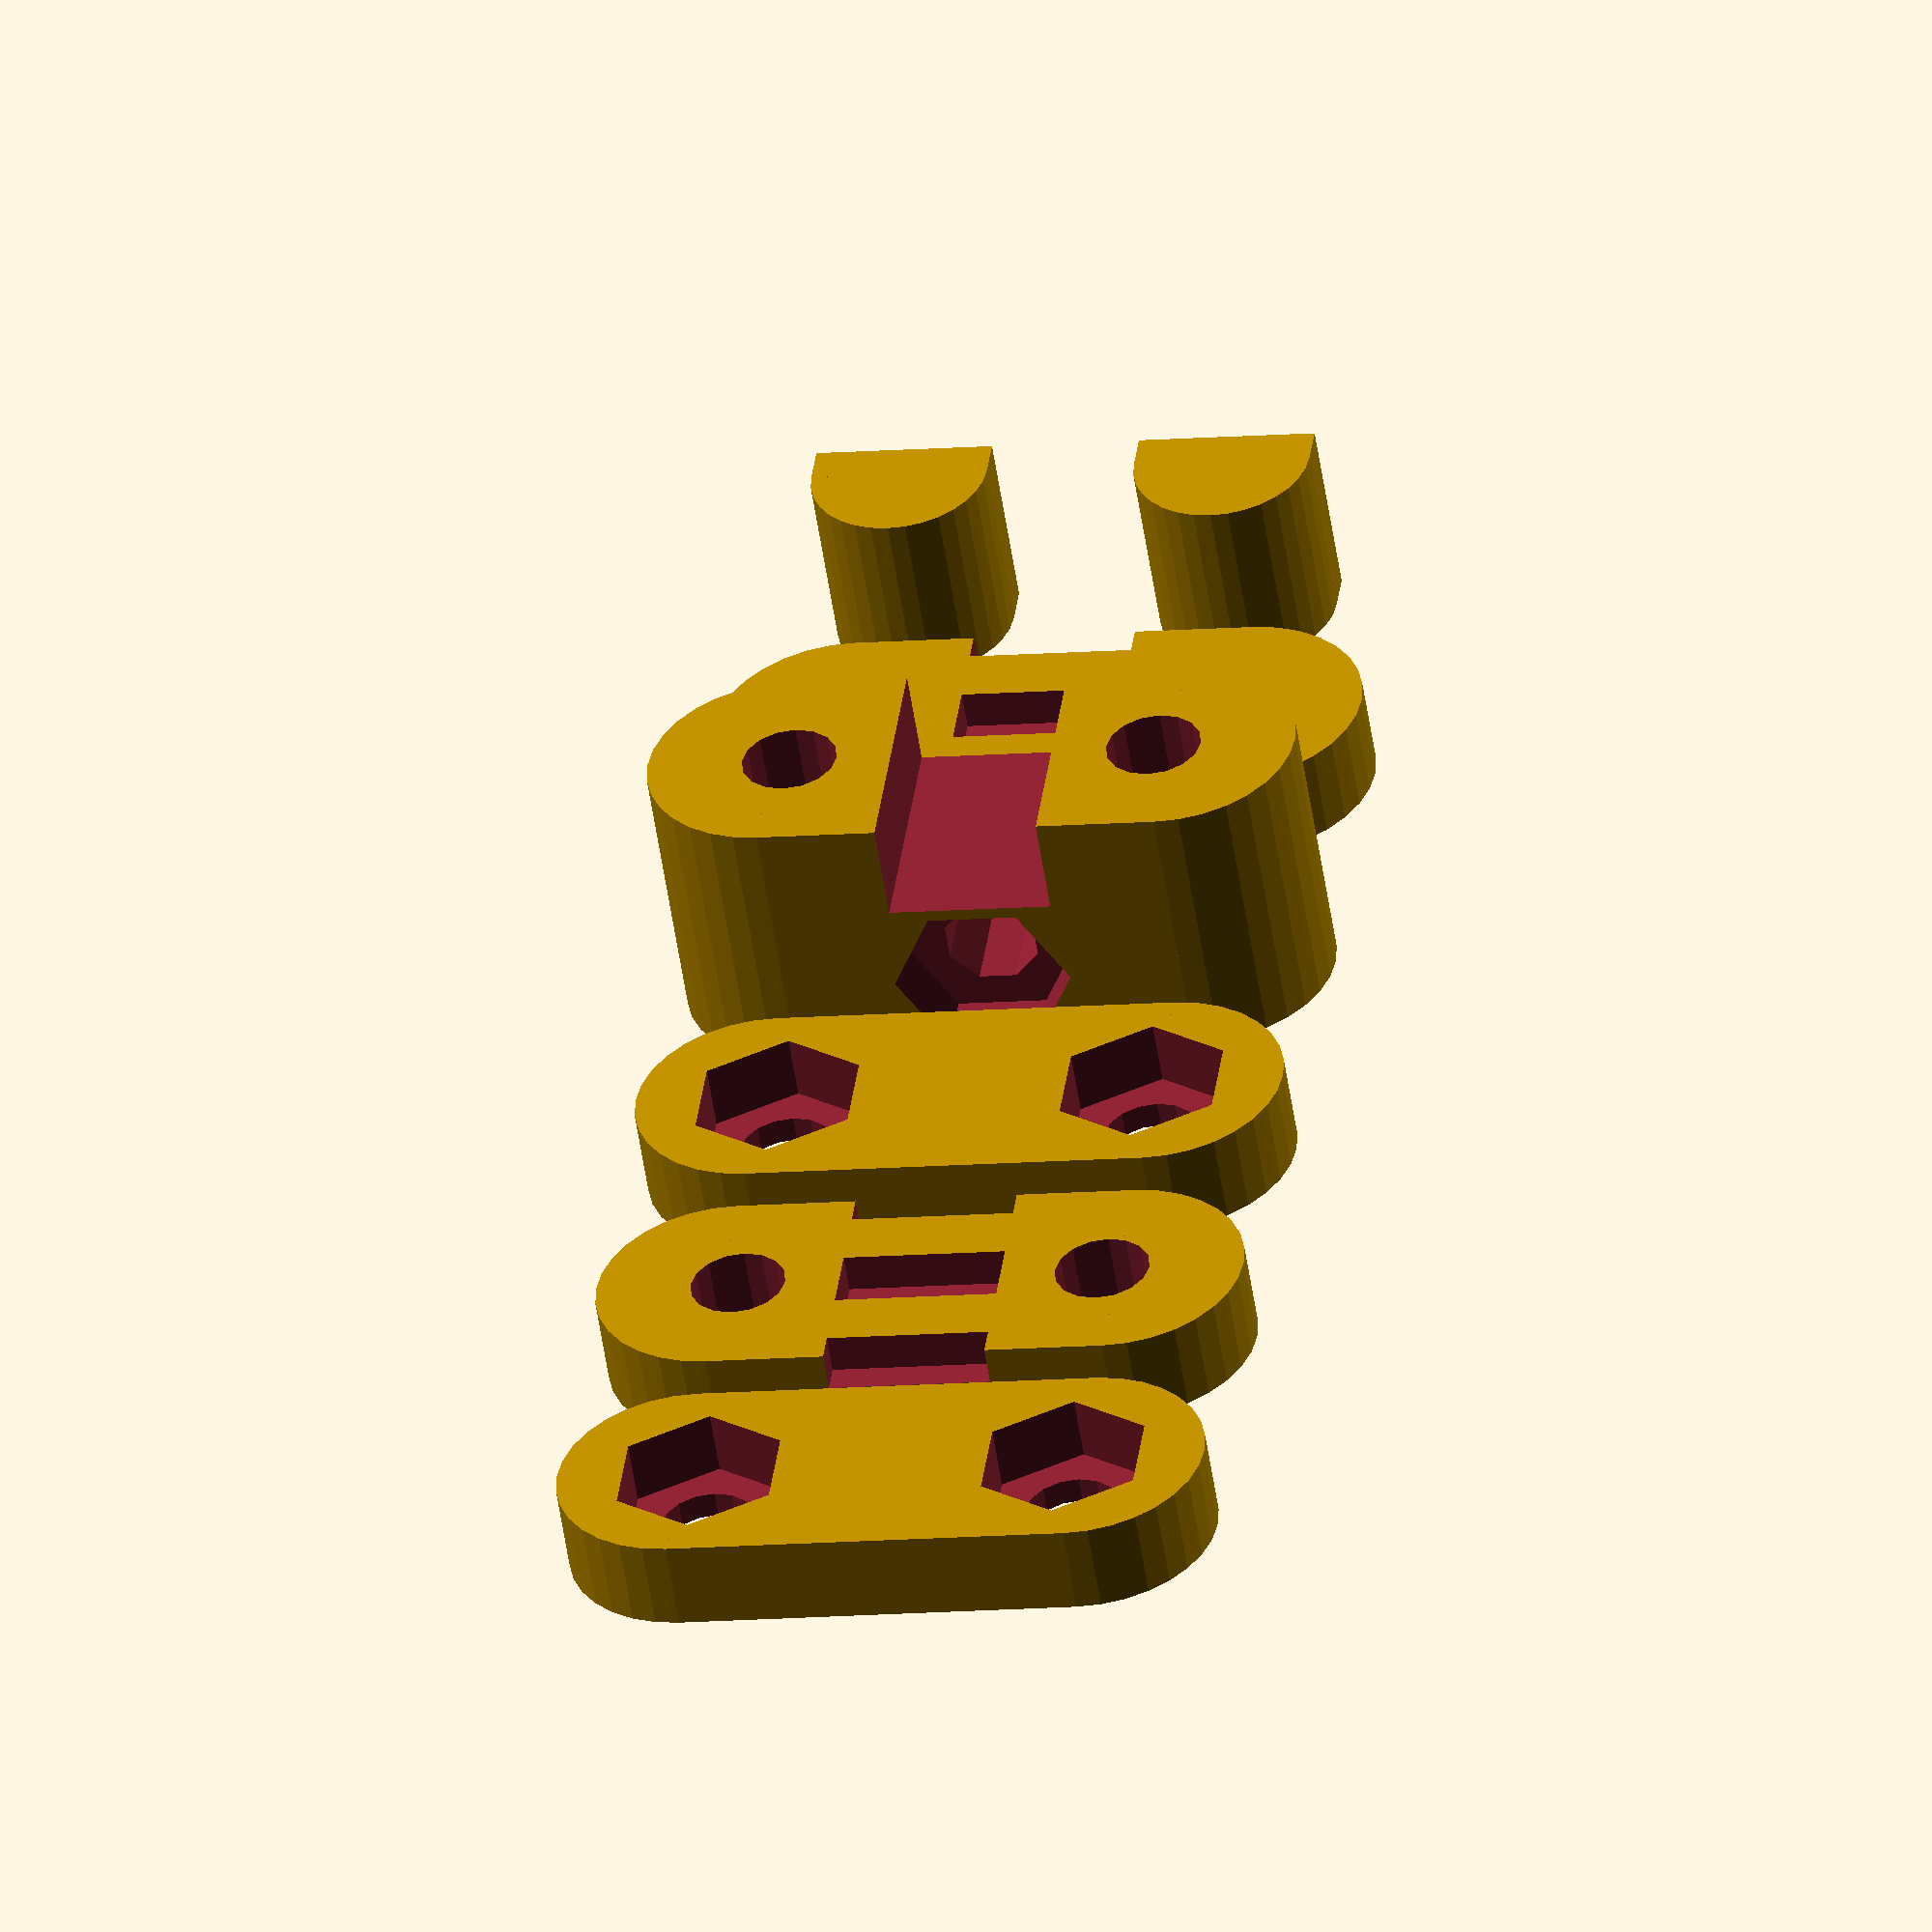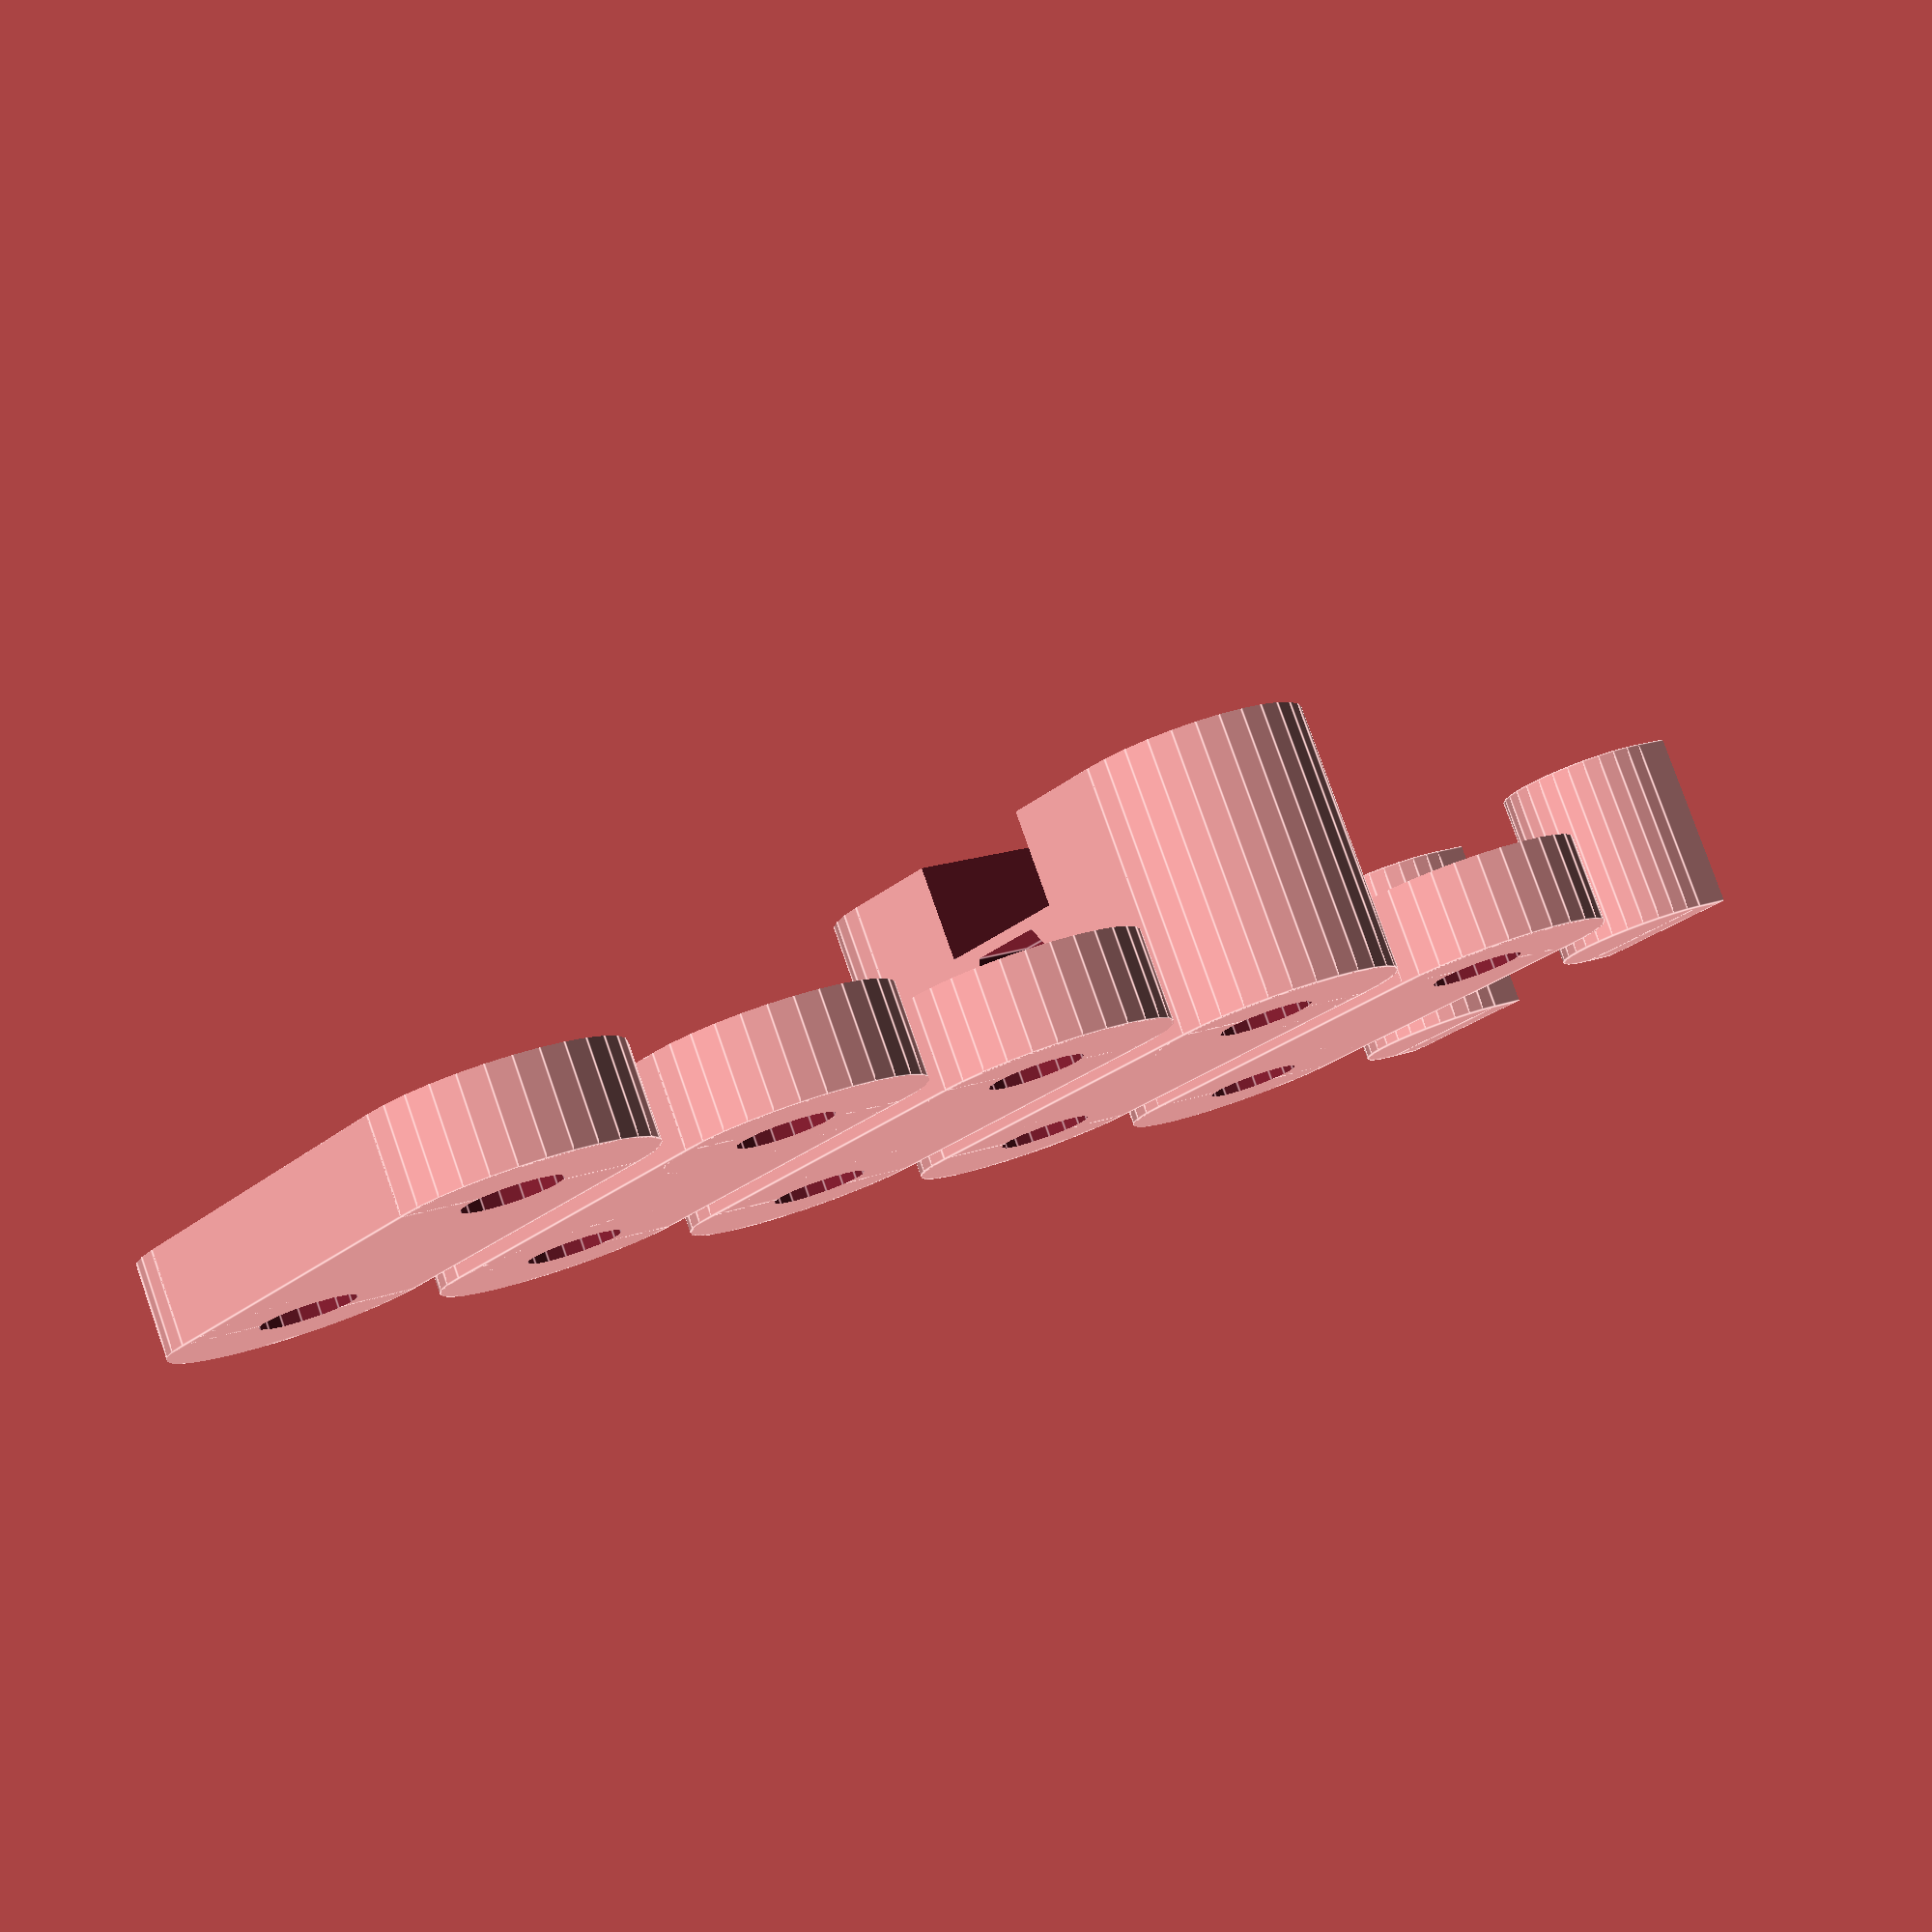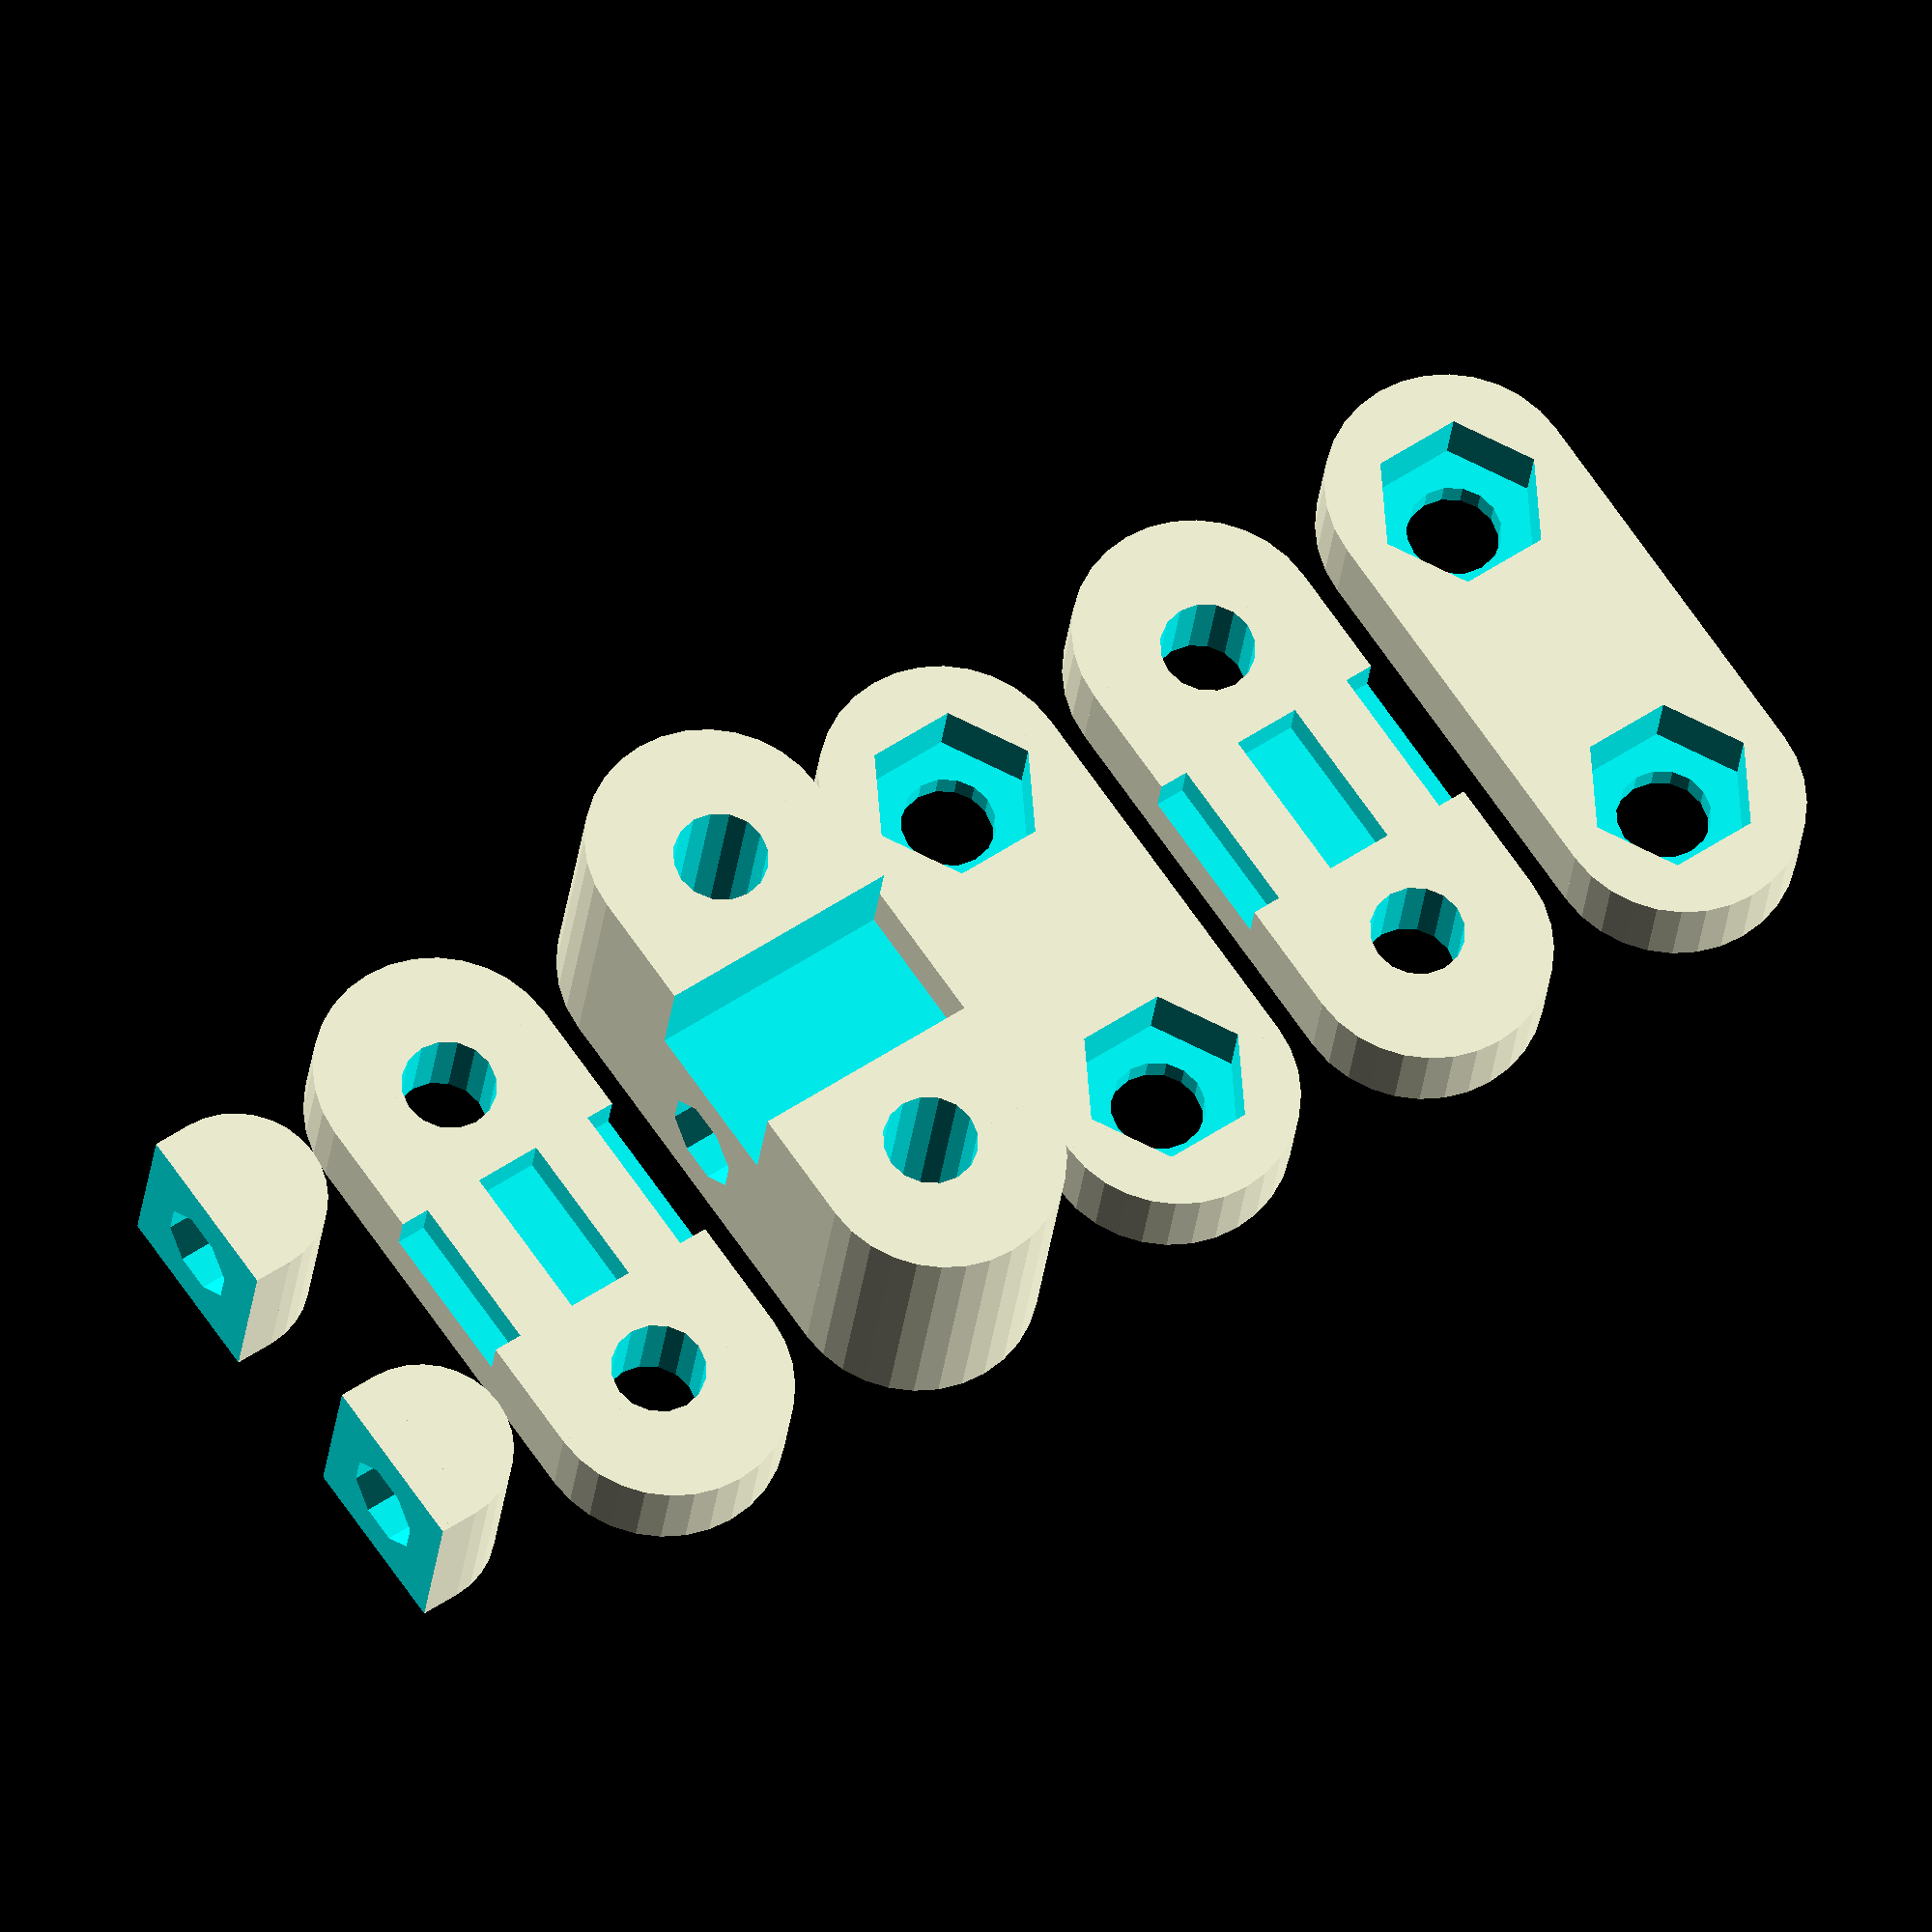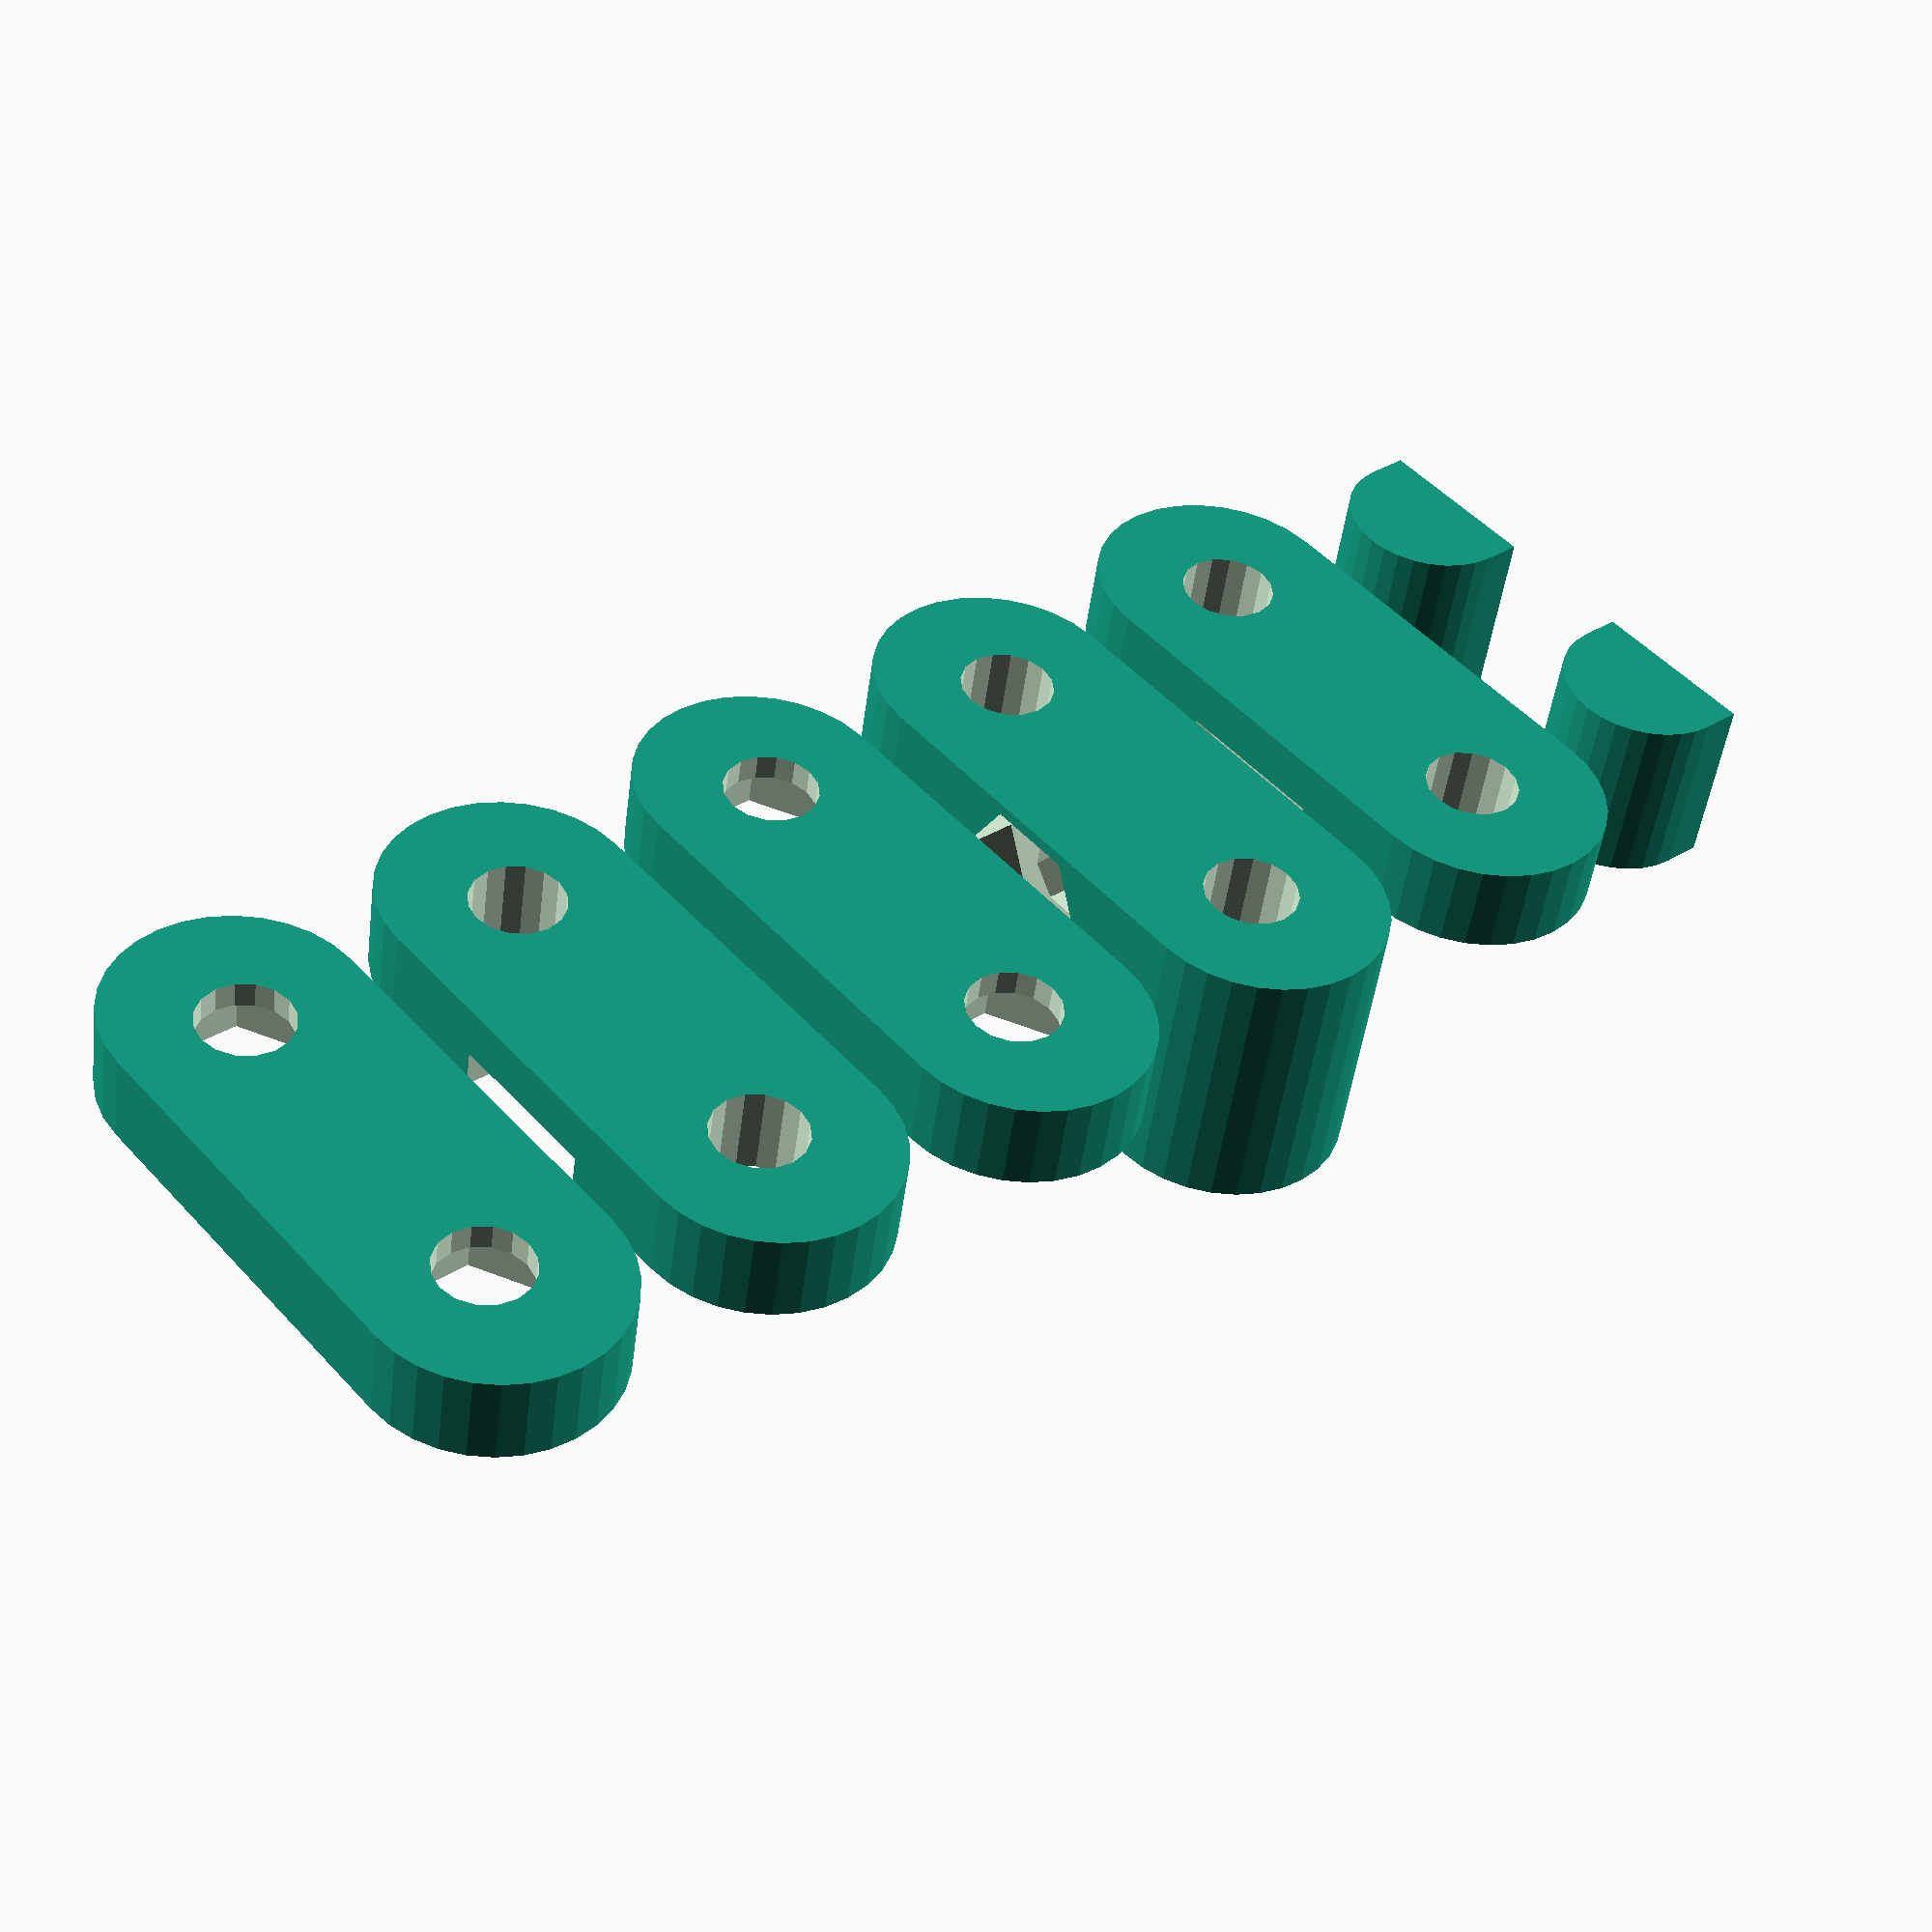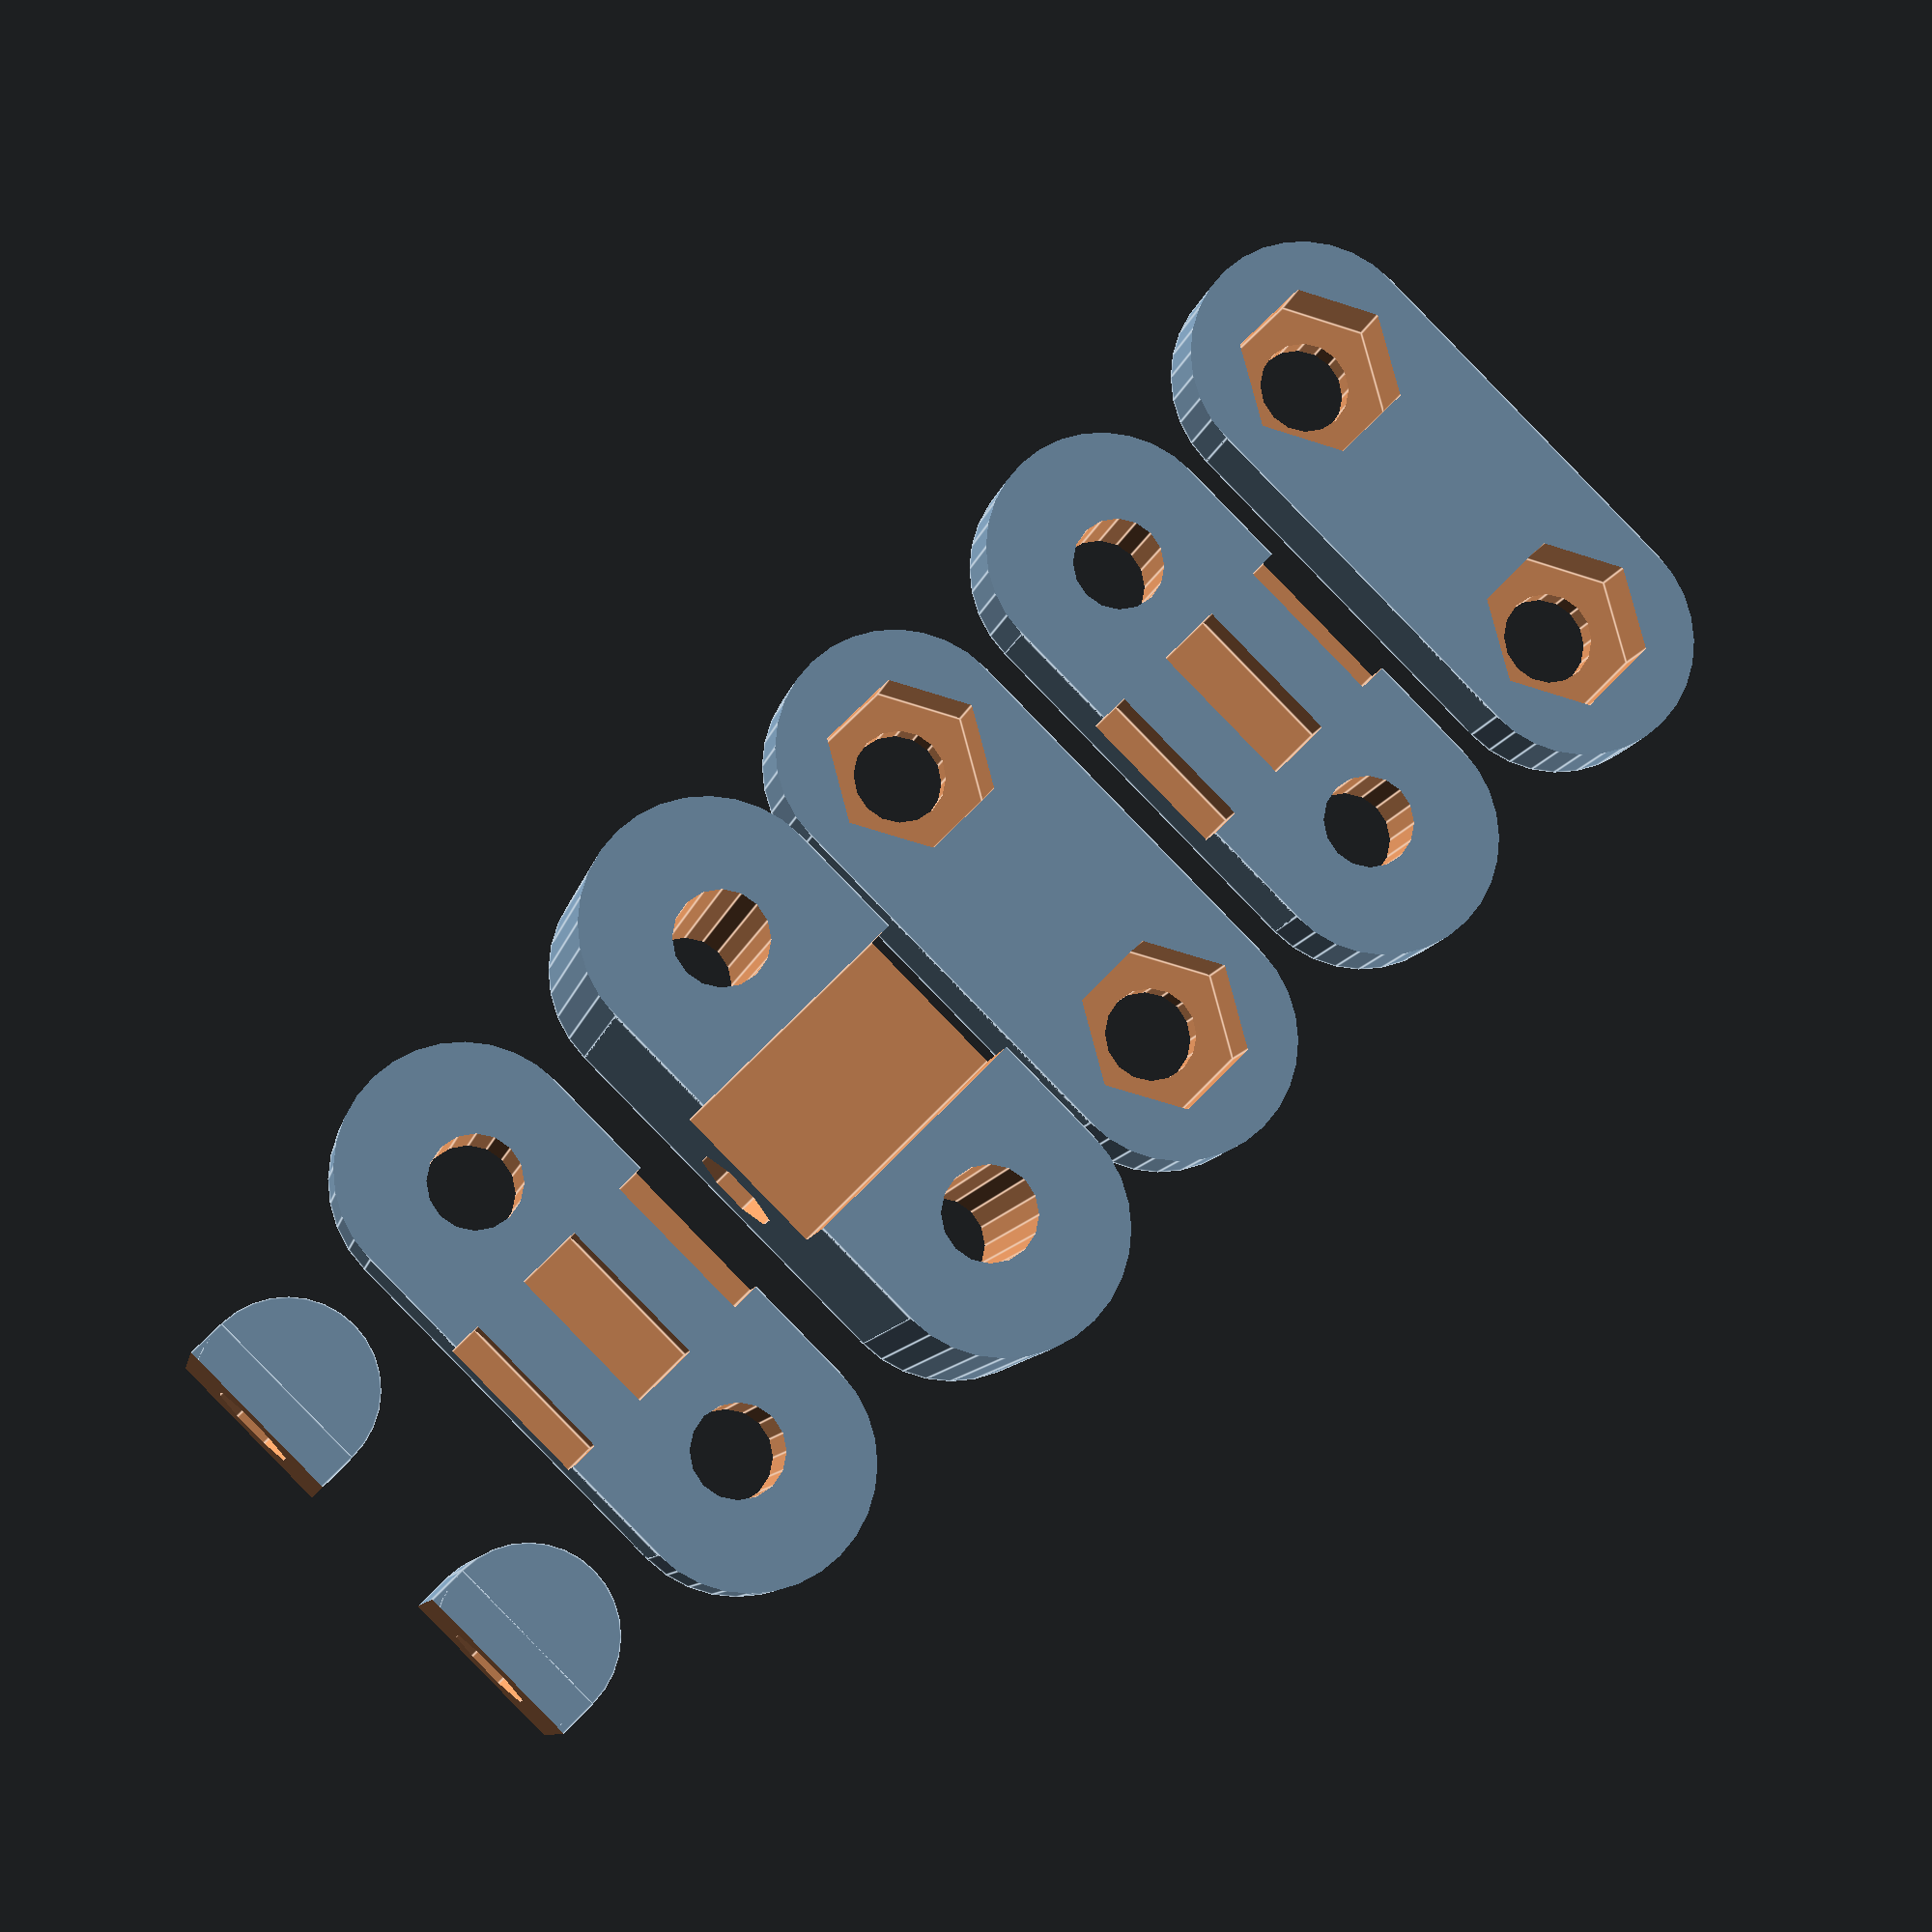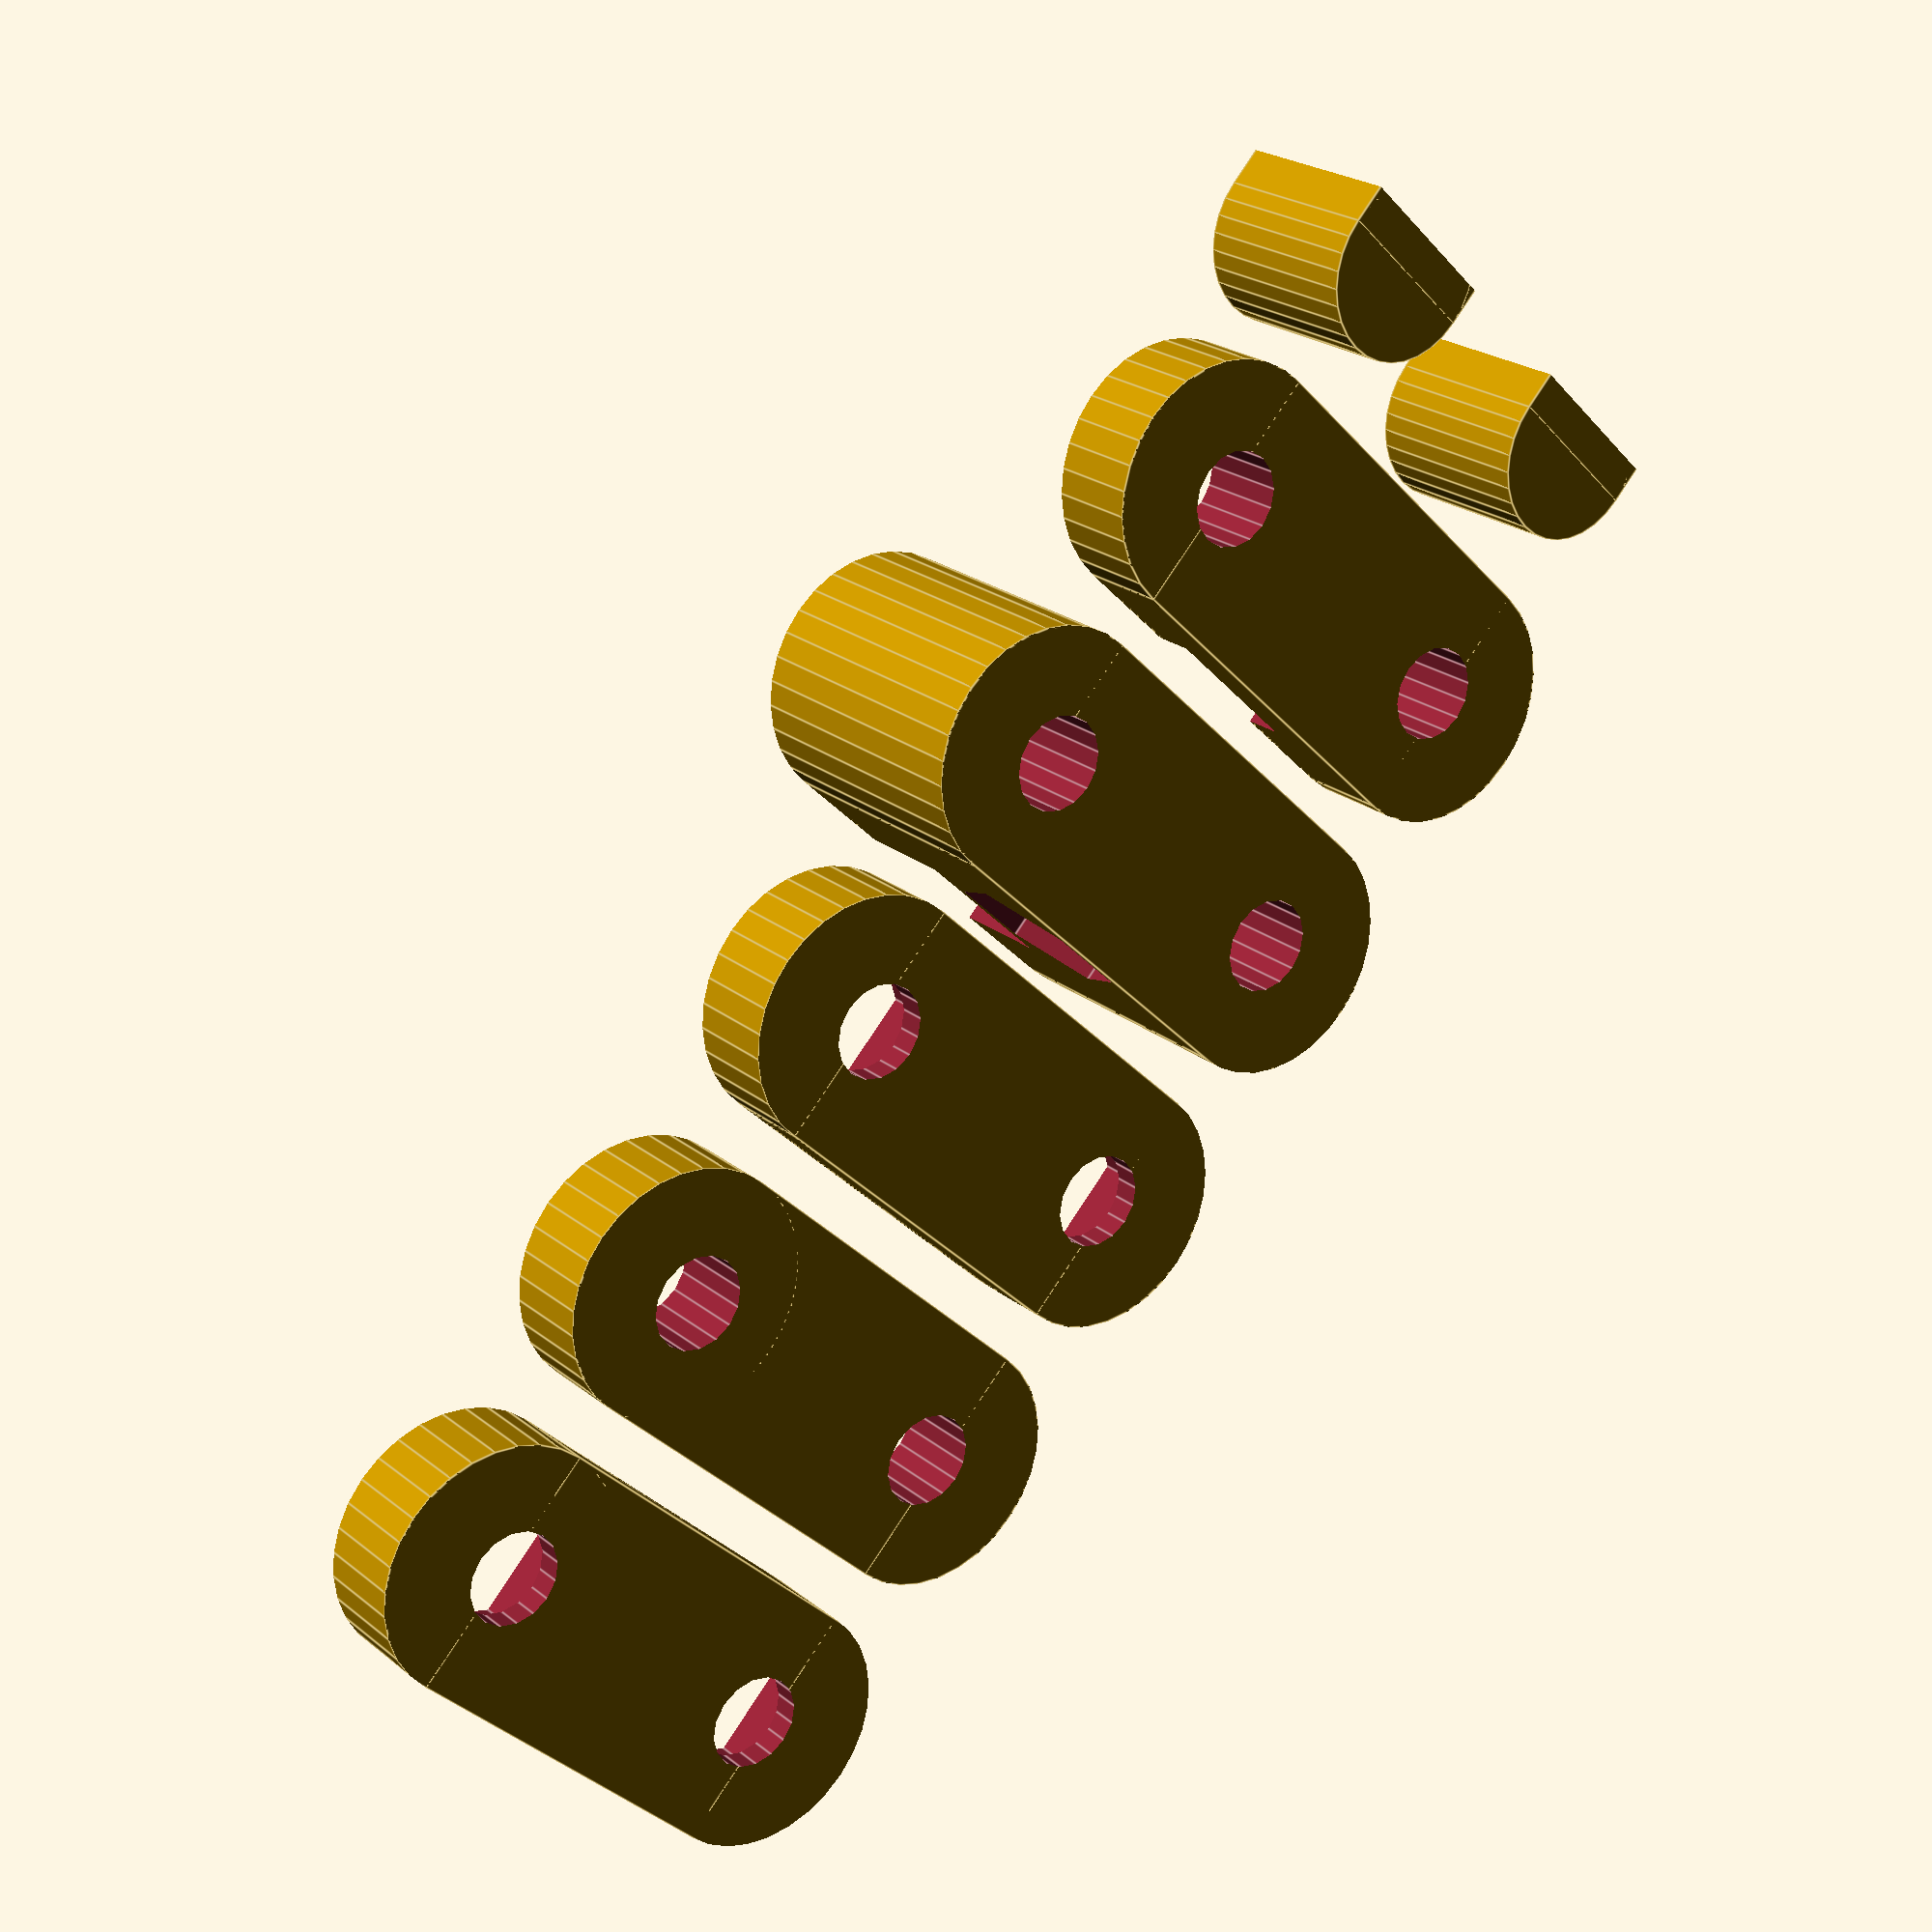
<openscad>
belt_pitch = 5;
belt_width = 6.2;
belt_height = 3.8;

hole_spacing = 14;

ram_length = 1.5;

m3_diameter = 3 / cos(180 / 8) + 0.4;
m3_radius = m3_diameter / 2;

m3_nut_diameter = 5.5 / cos(180 / 6) + 0.4;
m3_nut_radius = m3_nut_diameter / 2;

m3_nut_depth = 2.5;

wall = 3;
extrusion_width = 0.7;

clamp_height = 3.5;
belt_depth = 2;

ram_height = 7;

module clamp(h=10) {
	translate([-wall - m3_radius, 0, 0])
	difference() {
		intersection() {
			translate([0, belt_width / -2 - m3_diameter - wall - extrusion_width * 2 - ((hole_spacing-10)/2), 0]) cube([wall * 2 + m3_diameter, belt_width + m3_diameter * 2 + wall * 2 + extrusion_width * 4 + (hole_spacing-10), h]);
			union() {
				translate([wall + m3_radius, belt_width / 2 + m3_radius + extrusion_width + ((hole_spacing-10)/2), 0]) cylinder(r=wall + m3_radius, h=h + 1, $fn=32);
				translate([wall + m3_radius, -belt_width / 2 - m3_radius - extrusion_width - ((hole_spacing-10)/2), 0]) cylinder(r=wall + m3_radius, h=h + 1, $fn=32);
				translate([0, -belt_width / 2 - m3_radius - extrusion_width - ((hole_spacing-10)/2), 0]) cube([wall * 2 + m3_diameter, belt_width + m3_diameter  + extrusion_width * 2 + (hole_spacing-10), h + 1]);
			}
		}
		translate([wall + m3_radius, hole_spacing/2, -1]) cylinder(r=m3_radius, h=h + 2, $fn=16);
		translate([wall + m3_radius, -hole_spacing/2, -1]) cylinder(r=m3_radius, h=h + 2, $fn=16);
	}
}

module clamp_base() {
	difference() {
		clamp(belt_height + m3_nut_diameter);

		translate([-1 - wall - m3_radius, -belt_width / 2, m3_nut_diameter]) cube([wall * 4, belt_width, belt_height + 1]);
		translate([-1 - wall - m3_radius, 0, m3_nut_radius]) rotate([0, 90, 0]) rotate([0, 0, 180 / 8]) cylinder(r=m3_radius, h=wall * 4, $fn=8);
		translate([-1 - wall - m3_radius, 0, m3_nut_radius]) rotate([0, 90, 0]) rotate([0, 0, 180 / 6]) cylinder(r=m3_nut_radius, h=1 + m3_nut_depth, $fn=6);
	}
}

module clamp_top() {
	difference() {
		clamp(clamp_height);
		translate([ - belt_pitch / 3.8, -belt_width / 2, wall - 1]) cube([belt_pitch / 1.9, belt_width, 5]);
		translate([- belt_pitch / 3.8 + belt_pitch, -belt_width / 2, wall - 1]) cube([belt_pitch / 1.9, belt_width, 5]);
		translate([- belt_pitch / 3.8 - belt_pitch, -belt_width / 2, wall - 1]) cube([belt_pitch / 1.9, belt_width, 5]);
	}
}

module clamp_trap() {
	difference() {
		clamp(clamp_height);
		translate([0, hole_spacing/2, max(clamp_height - m3_nut_depth, 1)]) cylinder(r=m3_nut_radius, h=m3_nut_depth + 1, $fn=6);
		translate([0, -hole_spacing/2, max(clamp_height - m3_nut_depth, 1)]) cylinder(r=m3_nut_radius, h=m3_nut_depth + 1, $fn=6);
	}
}

module ram() {
	difference() {
		union() {
			cylinder(r=m3_nut_radius, h=ram_height, $fn=32);
			translate([0, -m3_nut_radius, 0]) cube([ram_length + 0.1, m3_nut_diameter, ram_height]);
		}
		translate([ram_length, -m3_nut_radius - 1, -1]) cube([m3_nut_diameter + 2, m3_nut_diameter + 2, ram_height + 2]);
		translate([-0.5, 0, ram_height / 2]) rotate([0, 90, 0]) rotate([0, 0, 180 / 8]) cylinder(r=m3_radius, h=2 + ram_length, $fn=8);
	}
}

clamp_base();
translate([wall * 2 + m3_diameter + 2, 0, 0]) clamp_top();
translate([-wall * 4 - m3_diameter * 2 - 4, 0, 0]) clamp_top();
translate([-wall * 6 - m3_diameter * 3 - 6, 0, 0]) clamp_trap();
translate([-wall * 2 - m3_diameter - 2, 0, 0]) clamp_trap();
translate([wall * 4 + m3_diameter * 2 + 3, -belt_width, 0]) ram();
translate([wall * 4 + m3_diameter * 2 + 3, belt_width, 0]) ram();
</openscad>
<views>
elev=233.3 azim=97.4 roll=171.6 proj=o view=wireframe
elev=99.4 azim=322.2 roll=19.3 proj=p view=edges
elev=206.3 azim=325.4 roll=185.8 proj=o view=solid
elev=227.7 azim=40.2 roll=7.3 proj=p view=solid
elev=189.5 azim=314.8 roll=190.6 proj=p view=edges
elev=336.9 azim=226.2 roll=142.9 proj=p view=edges
</views>
